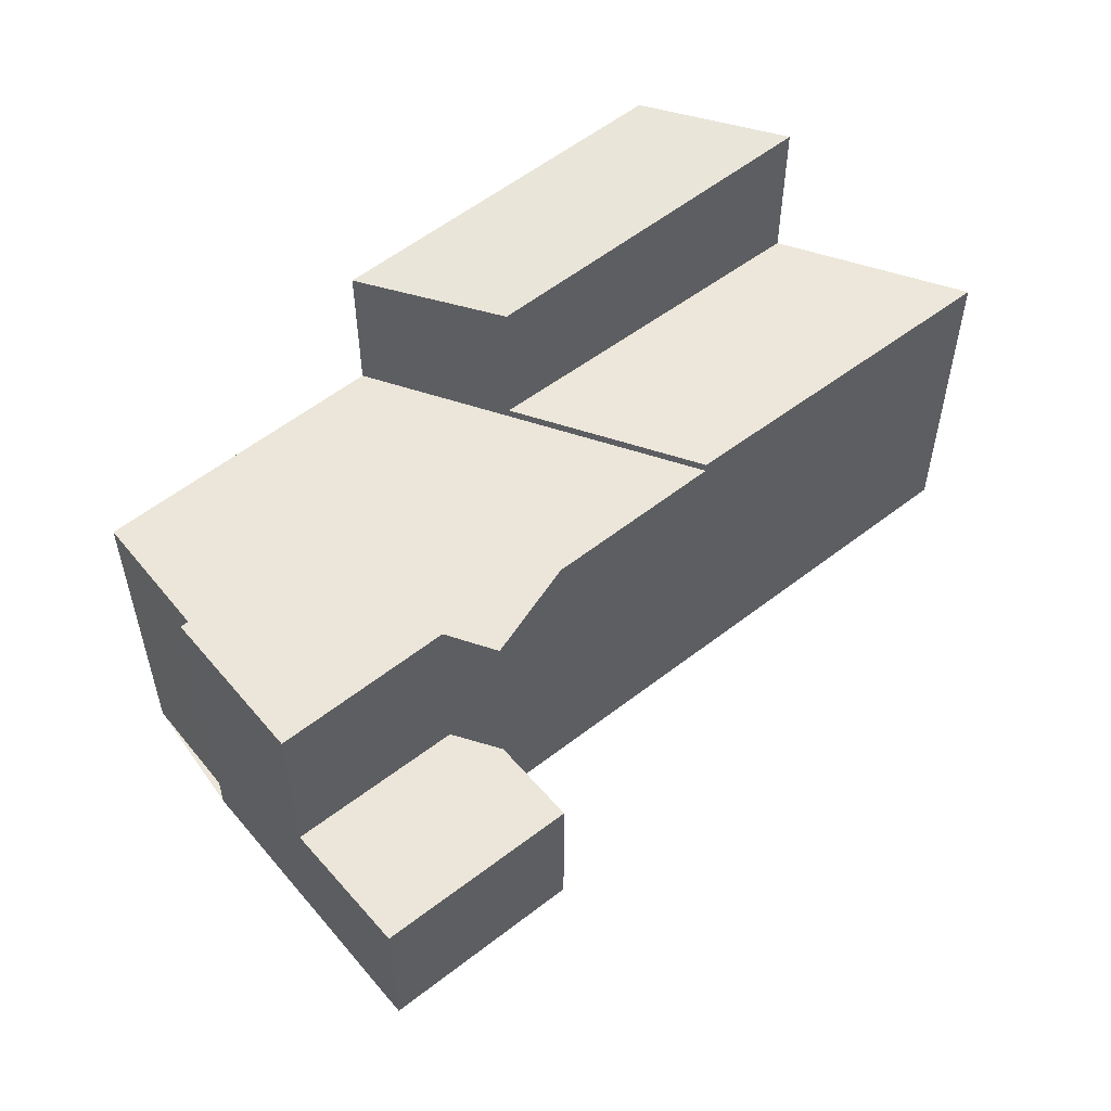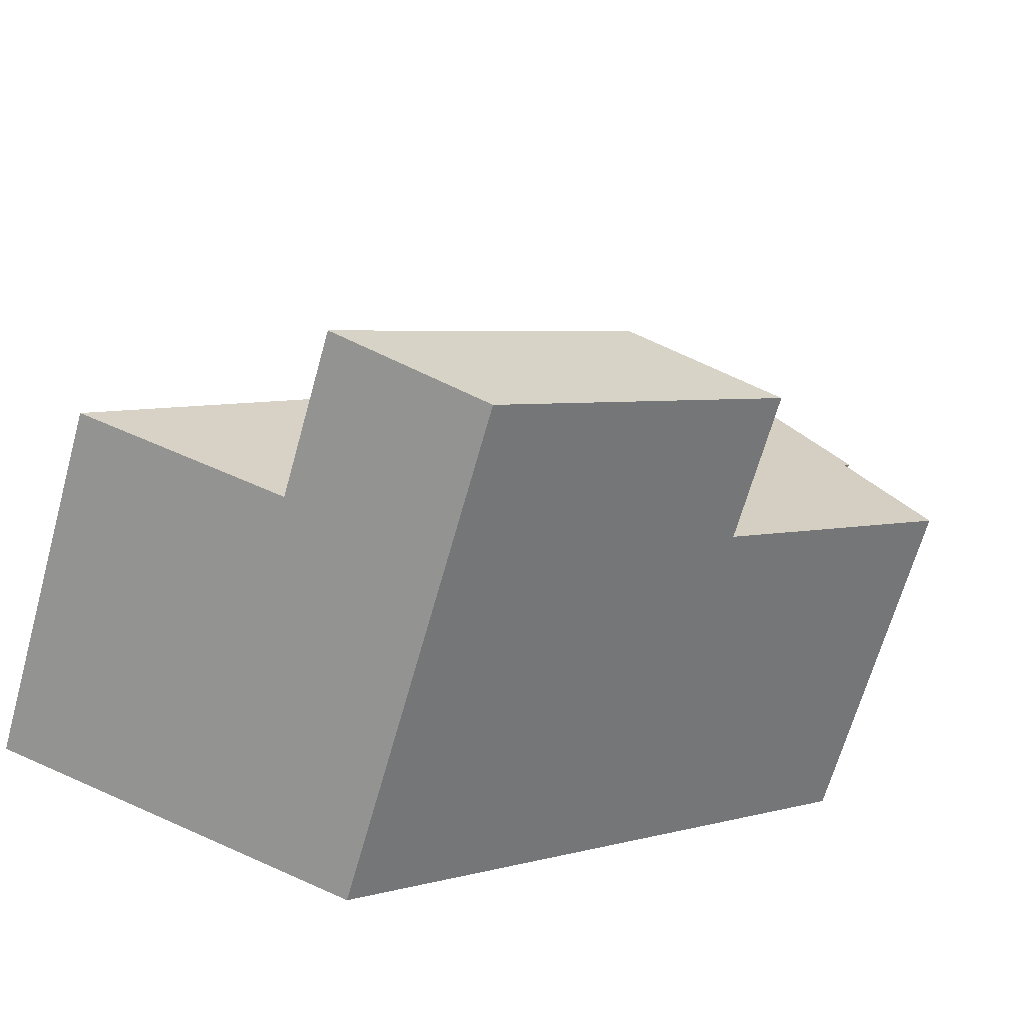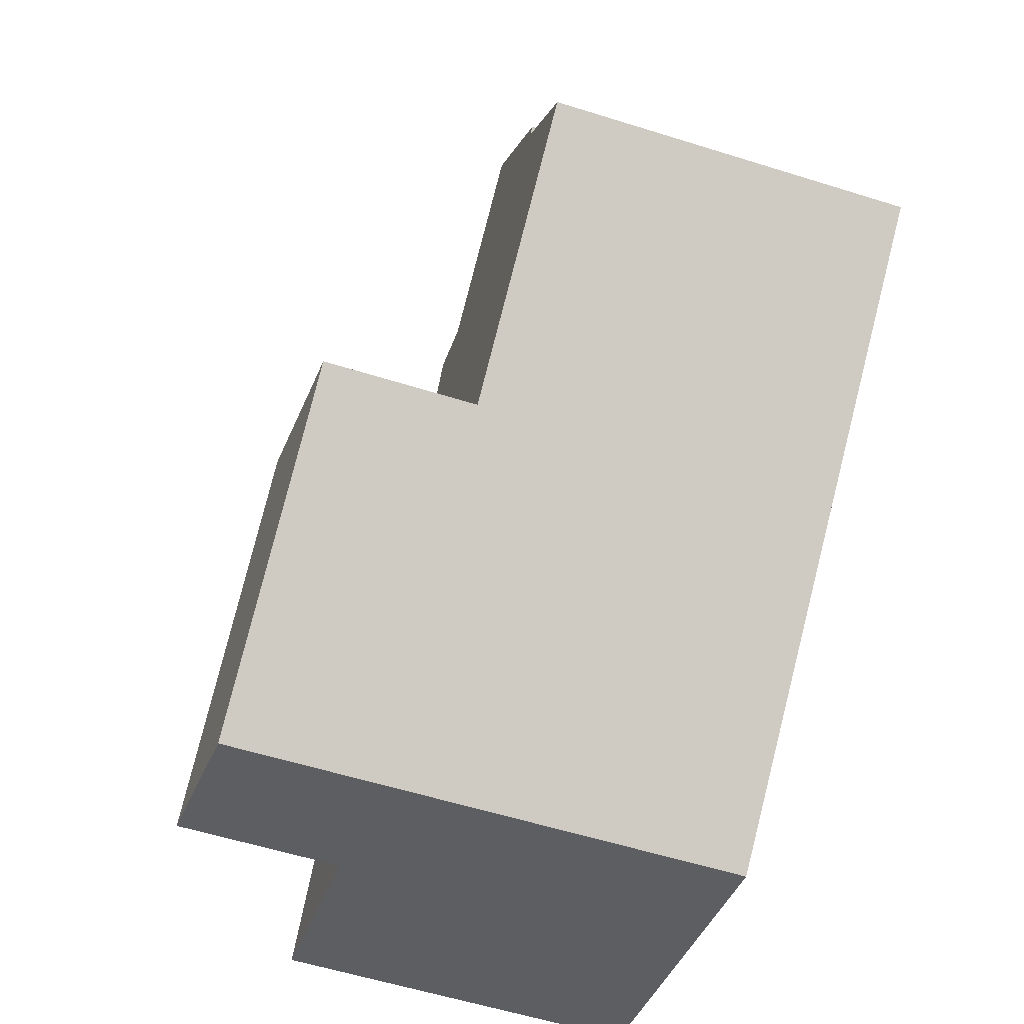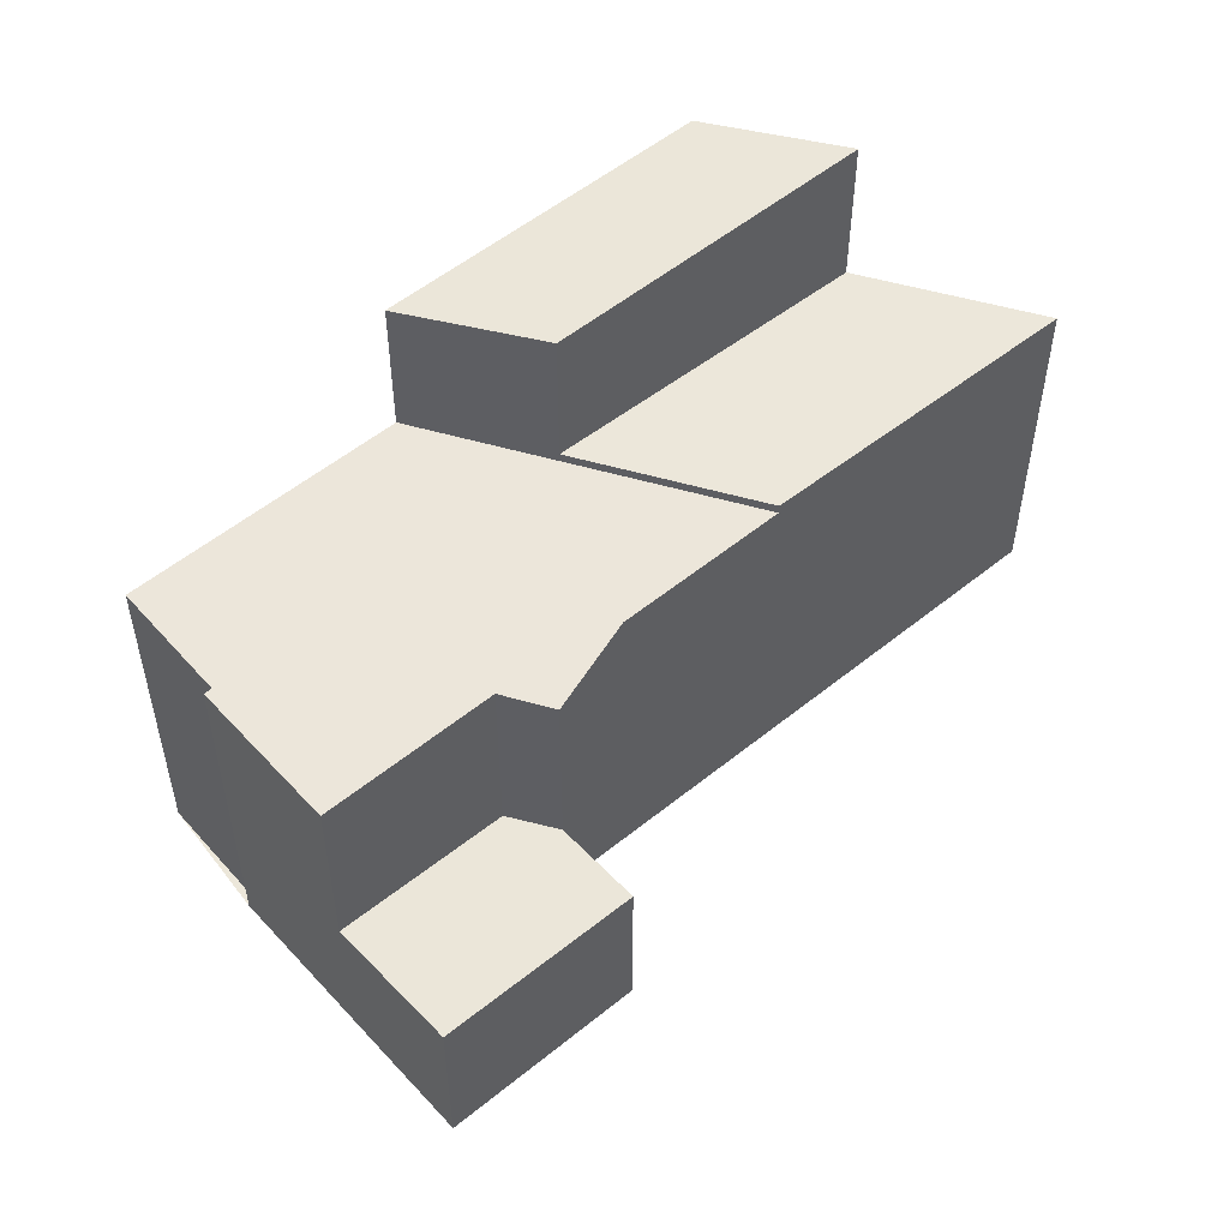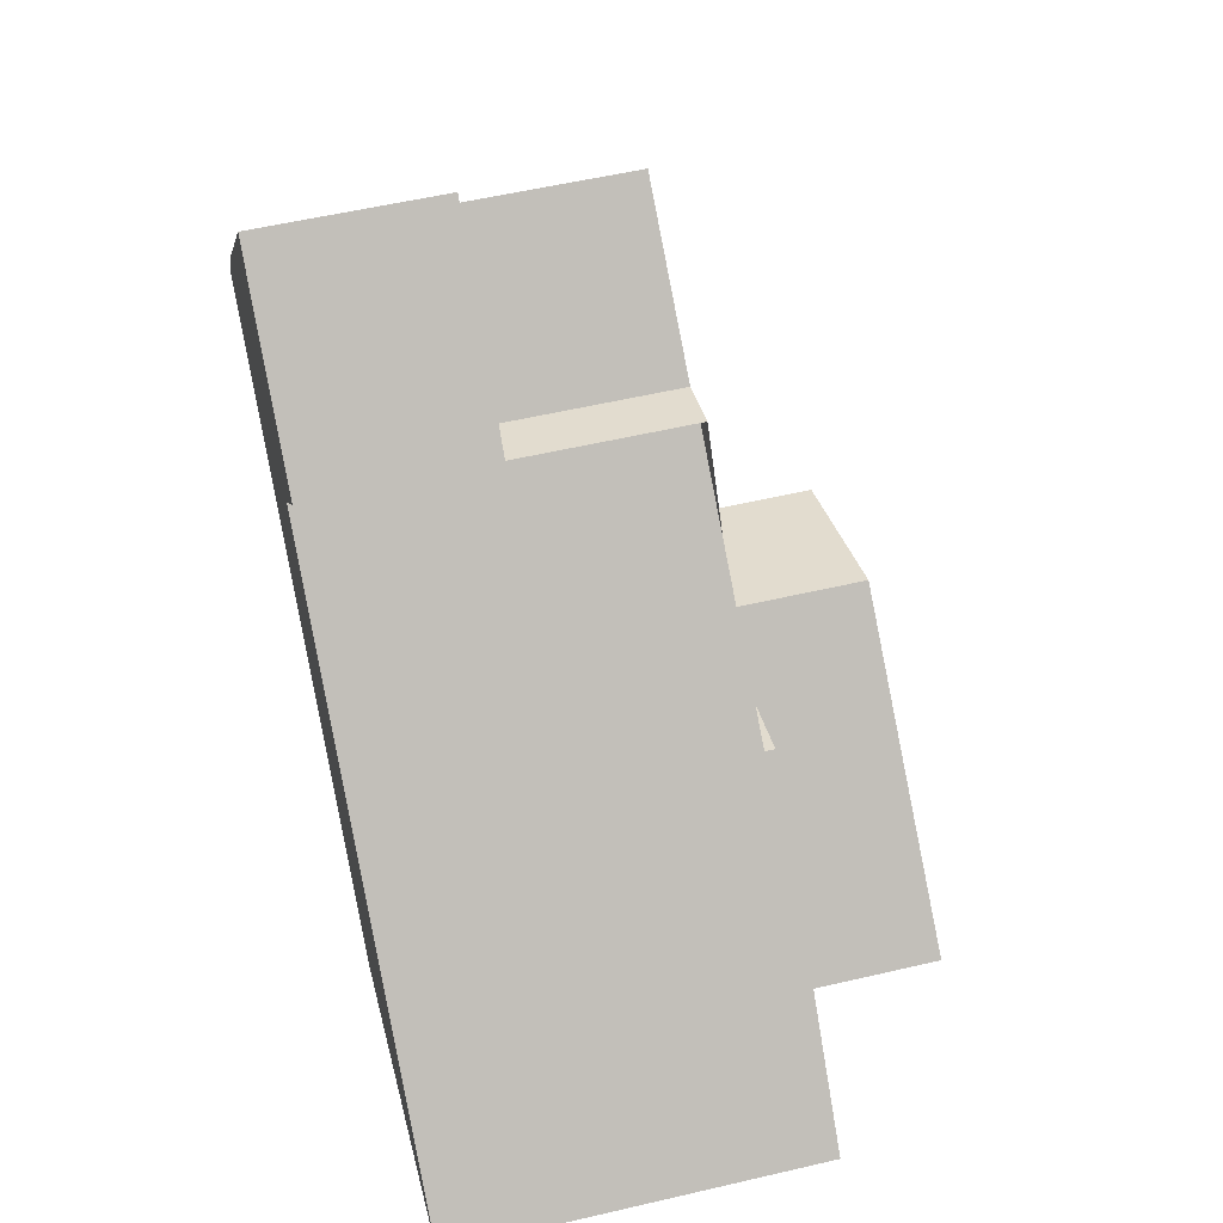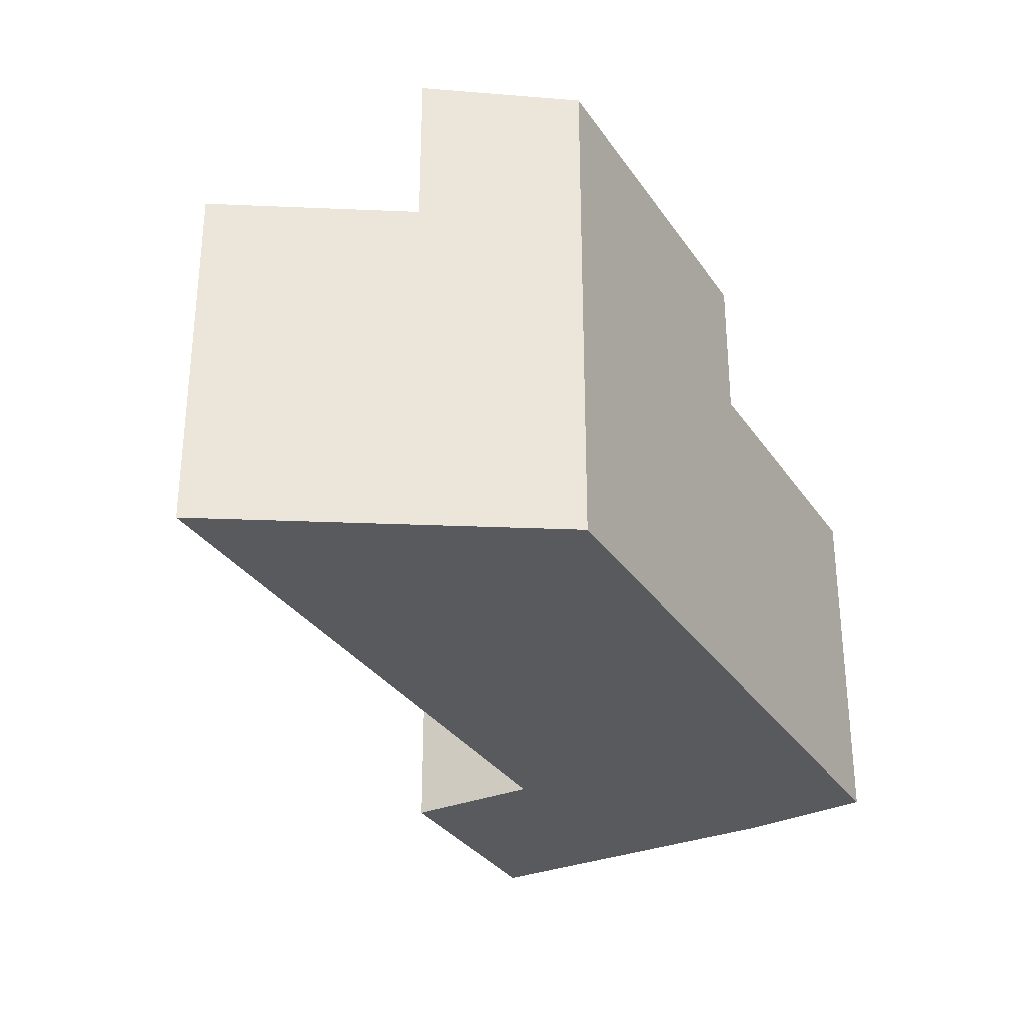
<metadata>
{"format":"obj","ext":"obj","renderer":"f3d","projection":"perspective","resolution":1024,"background":"white","views":[{"elev":56.4,"azim":179.8,"up":"+Z"},{"elev":-66.6,"azim":-15.6,"up":"+Y"},{"elev":-57.8,"azim":72.0,"up":"+Y"},{"elev":53.1,"azim":177.9,"up":"+Z"},{"elev":55.6,"azim":-103.8,"up":"+Y"},{"elev":-31.8,"azim":-22.6,"up":"+Z"}]}
</metadata>
<code>
v 23.73 80.59 0.1936
v 29.94 78.66 0.1783
v 28.53 80.46 0.1711
v 28.65 80.55 0.1698
v 20.94 71.39 2.887
v 14.94 73.49 0.2421
v 22.31 82.38 -3.002
v 25.24 84.74 -2.944
v 29.52 79.19 0.1762
v 26.71 82.65 0.1628
v 26.85 82.76 0.1613
v 25.85 75.36 0.2243
v 20.15 77.36 0.2365
v 19.85 77.46 0.2371
v 23.25 76.27 0.2298
v 28.47 80.49 0.1712
v 16.05 74.39 0.2798
v 26.85 82.76 0.1613
v 19.85 77.46 0.2371
v 25.85 75.36 0.2243
v 18.33 72.3 0.285
v 23.37 81.05 0.1917
v 18.33 72.3 3.034
v 18.33 72.3 3.034
v 25.85 75.36 2.822
v 15.04 73.58 0.2456
v 19.85 77.46 0.4078
v 25.85 75.36 0.3923
v 19.48 73.23 0.2721
v 18.33 72.3 0.2334
v 23.37 81.05 -3.121
v 26.85 82.76 -3.123
v 26.71 82.65 0.1628
v 26.71 82.65 -3.125
v 25.1 84.63 -2.947
v 15.23 73.39 0.2414
v 15.34 73.47 0.2449
v 24.32 80.72 -3.173
v 20.15 77.36 0.407
v 20.15 77.36 0.2365
v 24.32 80.72 0.1897
v 16.35 74.29 0.2791
v 26.71 82.65 -3.125
v 26.85 82.76 -3.123
v 20.15 77.36 0.407
v 23.25 76.27 2.969
v 23.25 76.27 2.969
v 25.85 75.36 2.822
v 23.25 76.27 0.399
v 19.85 77.46 0.4078
v 18.44 72.39 0.2369
v 19.48 73.23 0.2721
v 23.25 76.27 2.969
v 23.25 76.27 0.399
v 23.25 76.27 0.2298
v 23.25 76.27 0.399
v 28.61 80.6 0.1696
v 18.33 72.3 0.2334
v 18.44 72.39 3.033
v 18.44 72.39 0.2838
v 18.44 72.39 0.2369
v 18.44 72.39 3.033
v 21.04 71.47 2.886
v 25.1 84.63 -2.947
v 25.24 84.74 -2.944
v 22.31 82.38 -3.002
v 23.94 80.42 0.1939
v 22.33 82.4 -3.002
v 23.45 81.02 -3.126
v 25.71 78.25 0.2022
v 27.19 76.43 0.2093
v 23.45 81.02 0.1916
v 22.33 82.4 -3.001
v 24.32 80.72 -3.173
v 24.32 80.72 0.1897
v 23.45 81.02 0.1916
v 23.45 81.02 -3.126
v 23.37 81.05 0.1917
v 23.37 81.05 -3.121
v 24.32 80.72 -3.173
v 24.32 80.72 0.1897
v 27.42 79.63 0.1831
v 29.85 78.78 0.1778
v 24.22 75.93 0.3965
v 24.22 75.93 2.913
v 24.22 75.93 0.2277
v 24.22 75.93 2.913
v 25.15 74.79 2.831
v 21.74 78.98 0.216
v 21.91 78.78 0.2167
v 23.67 76.61 0.2251
v 24.22 75.93 0.2277
v 19.89 77.15 0.3985
v 21.66 74.99 0.3454
v 21.66 74.99 2.99
v 21.66 74.99 0.3454
v 21.66 74.99 2.99
v 23.14 73.17 2.858
v 19.73 77.36 0.4036
v 19.98 77.22 0.4013
v 21.74 75.05 0.3482
v 21.74 75.05 2.989
v 23.22 73.23 2.857
v 21.74 75.05 2.989
v 21.74 75.05 0.3482
v 19.81 77.42 0.4063
v 25.81 75.37 2.824
v 25.81 75.37 0.3924
v 25.81 75.37 0.2243
v 25.13 74.81 2.833
v 25.81 75.37 2.824
v 25.81 75.37 0.2243
v 27.17 76.46 0.2092
v 23.2 73.26 2.859
v 21 71.49 2.888
v 23.12 73.19 2.86
v 29.92 78.69 0.1782
v 20.9 71.4 2.889
v 21.74 78.98 0.216
v 23.73 80.59 0.1936
v 23.73 80.59 -5.977
v 21.74 78.98 -5.977
v 29.92 78.69 0.1782
v 29.94 78.66 0.1783
v 29.94 78.66 -5.977
v 29.92 78.69 -5.977
v 28.65 80.55 0.1698
v 28.53 80.46 0.1711
v 28.53 80.46 -5.977
v 28.65 80.55 -5.977
v 28.61 80.6 0.1696
v 28.65 80.55 0.1698
v 28.65 80.55 -5.977
v 28.61 80.6 -5.977
v 21.04 71.47 2.886
v 20.94 71.39 2.887
v 20.94 71.39 -5.977
v 21.04 71.47 -5.977
v 15.23 73.39 0.2414
v 14.94 73.49 0.2421
v 14.94 73.49 -5.977
v 15.23 73.39 -5.977
v 22.31 82.38 -3.002
v 22.31 82.38 -3.002
v 22.31 82.38 -5.977
v 22.31 82.38 -5.977
v 25.1 84.63 -2.947
v 25.24 84.74 -2.944
v 25.24 84.74 -5.977
v 25.1 84.63 -5.977
v 28.53 80.46 0.1711
v 29.52 79.19 0.1762
v 29.52 79.19 -5.977
v 28.53 80.46 -5.977
v 27.19 76.43 0.2093
v 25.85 75.36 0.2243
v 25.85 75.36 -5.977
v 27.19 76.43 -5.977
v 15.04 73.58 0.2456
v 16.05 74.39 0.2798
v 16.05 74.39 -5.977
v 15.04 73.58 -5.977
v 20.9 71.4 2.889
v 18.33 72.3 3.034
v 18.33 72.3 -5.977
v 20.9 71.4 -5.977
v 14.94 73.49 0.2421
v 15.04 73.58 0.2456
v 15.04 73.58 -5.977
v 14.94 73.49 -5.977
v 22.33 82.4 -3.001
v 25.1 84.63 -2.947
v 25.1 84.63 -5.977
v 22.33 82.4 -5.977
v 18.33 72.3 0.2334
v 15.23 73.39 0.2414
v 15.23 73.39 -5.977
v 18.33 72.3 -5.977
v 25.24 84.74 -2.944
v 26.85 82.76 -3.123
v 26.85 82.76 -5.977
v 25.24 84.74 -5.977
v 19.81 77.42 0.4063
v 19.85 77.46 0.4078
v 19.85 77.46 -5.977
v 19.81 77.42 -5.977
v 26.85 82.76 0.1613
v 28.61 80.6 0.1696
v 28.61 80.6 -5.977
v 26.85 82.76 -5.977
v 23.14 73.17 2.858
v 21.04 71.47 2.886
v 21.04 71.47 -5.977
v 23.14 73.17 -5.977
v 25.24 84.74 -2.944
v 25.24 84.74 -2.944
v 25.24 84.74 -5.977
v 25.24 84.74 -5.977
v 23.37 81.05 -3.121
v 22.31 82.38 -3.002
v 22.31 82.38 -5.977
v 23.37 81.05 -5.977
v 29.94 78.66 0.1783
v 27.19 76.43 0.2093
v 27.19 76.43 -5.977
v 29.94 78.66 -5.977
v 22.31 82.38 -3.002
v 22.33 82.4 -3.001
v 22.33 82.4 -5.977
v 22.31 82.38 -5.977
v 23.73 80.59 0.1936
v 23.37 81.05 0.1917
v 23.37 81.05 -5.977
v 23.73 80.59 -5.977
v 29.52 79.19 0.1762
v 29.85 78.78 0.1778
v 29.85 78.78 -5.977
v 29.52 79.19 -5.977
v 25.85 75.36 2.822
v 25.15 74.79 2.831
v 25.15 74.79 -5.977
v 25.85 75.36 -5.977
v 19.85 77.46 0.2371
v 21.74 78.98 0.216
v 21.74 78.98 -5.977
v 19.85 77.46 -5.977
v 23.22 73.23 2.857
v 23.14 73.17 2.858
v 23.14 73.17 -5.977
v 23.22 73.23 -5.977
v 16.05 74.39 0.2798
v 19.73 77.36 0.4036
v 19.73 77.36 -5.977
v 16.05 74.39 -5.977
v 25.15 74.79 2.831
v 23.22 73.23 2.857
v 23.22 73.23 -5.977
v 25.15 74.79 -5.977
v 19.73 77.36 0.4036
v 19.81 77.42 0.4063
v 19.81 77.42 -5.977
v 19.73 77.36 -5.977
v 29.85 78.78 0.1778
v 29.92 78.69 0.1782
v 29.92 78.69 -5.977
v 29.85 78.78 -5.977
v 20.94 71.39 2.887
v 20.9 71.4 2.889
v 20.9 71.4 -5.977
v 20.94 71.39 -5.977
v 25.24 84.74 -5.977
v 28.65 80.55 -5.977
v 28.53 80.46 -5.977
v 29.94 78.66 -5.977
v 20.94 71.39 -5.977
v 14.94 73.49 -5.977
v 23.73 80.59 -5.977
v 22.31 82.38 -5.977
f 37 26 6 36
f 57 11 10 16
f 75 67 70 82
f 117 83 82 70 113
f 40 19 27 39
f 60 29 61
f 115 62 23 118
f 42 17 26 37
f 65 8 35 64
f 72 41 38 69
f 100 45 50 106
f 33 18 32 34
f 68 64 35 73
f 51 37 36 58
f 55 40 39 54
f 52 42 37 51
f 101 56 45 100
f 96 29 60 59 95
f 108 84 85 107
f 16 9 3 4 57
f 109 86 84 108
f 60 21 24 59
f 61 30 21 60
f 111 87 110
f 76 67 75
f 64 43 44 65
f 90 67 76 78 1 89
f 91 70 67 90
f 113 70 91 92 112
f 81 33 34 80
f 69 31 22 72
f 73 7 66 68
f 74 43 64 68 77
f 77 68 66 79
f 82 16 10 75
f 83 9 16 82
f 84 54 53 85
f 86 55 54 84
f 110 87 47 102 114
f 89 14 13 90
f 90 13 15 91
f 91 15 92
f 93 42 52 94
f 105 96 95 104
f 116 97 62 115
f 99 17 42 93
f 100 93 94 101
f 114 102 97 116
f 104 46 49 105
f 106 99 93 100
f 107 25 28 108
f 108 28 20 109
f 110 88 48 111
f 112 12 71 113
f 114 103 88 110
f 115 63 98 116
f 116 98 103 114
f 113 71 2 117
f 118 5 63 115
f 120 121 122 119
f 124 125 126 123
f 128 129 130 127
f 132 133 134 131
f 136 137 138 135
f 140 141 142 139
f 144 145 146 143
f 148 149 150 147
f 152 153 154 151
f 156 157 158 155
f 160 161 162 159
f 164 165 166 163
f 168 169 170 167
f 172 173 174 171
f 176 177 178 175
f 180 181 182 179
f 184 185 186 183
f 188 189 190 187
f 192 193 194 191
f 196 197 198 195
f 200 201 202 199
f 204 205 206 203
f 208 209 210 207
f 212 213 214 211
f 216 217 218 215
f 220 221 222 219
f 224 225 226 223
f 228 229 230 227
f 232 233 234 231
f 236 237 238 235
f 240 241 242 239
f 244 245 246 243
f 248 249 250 247
f 252 253 254 255 256 257 258 251

</code>
